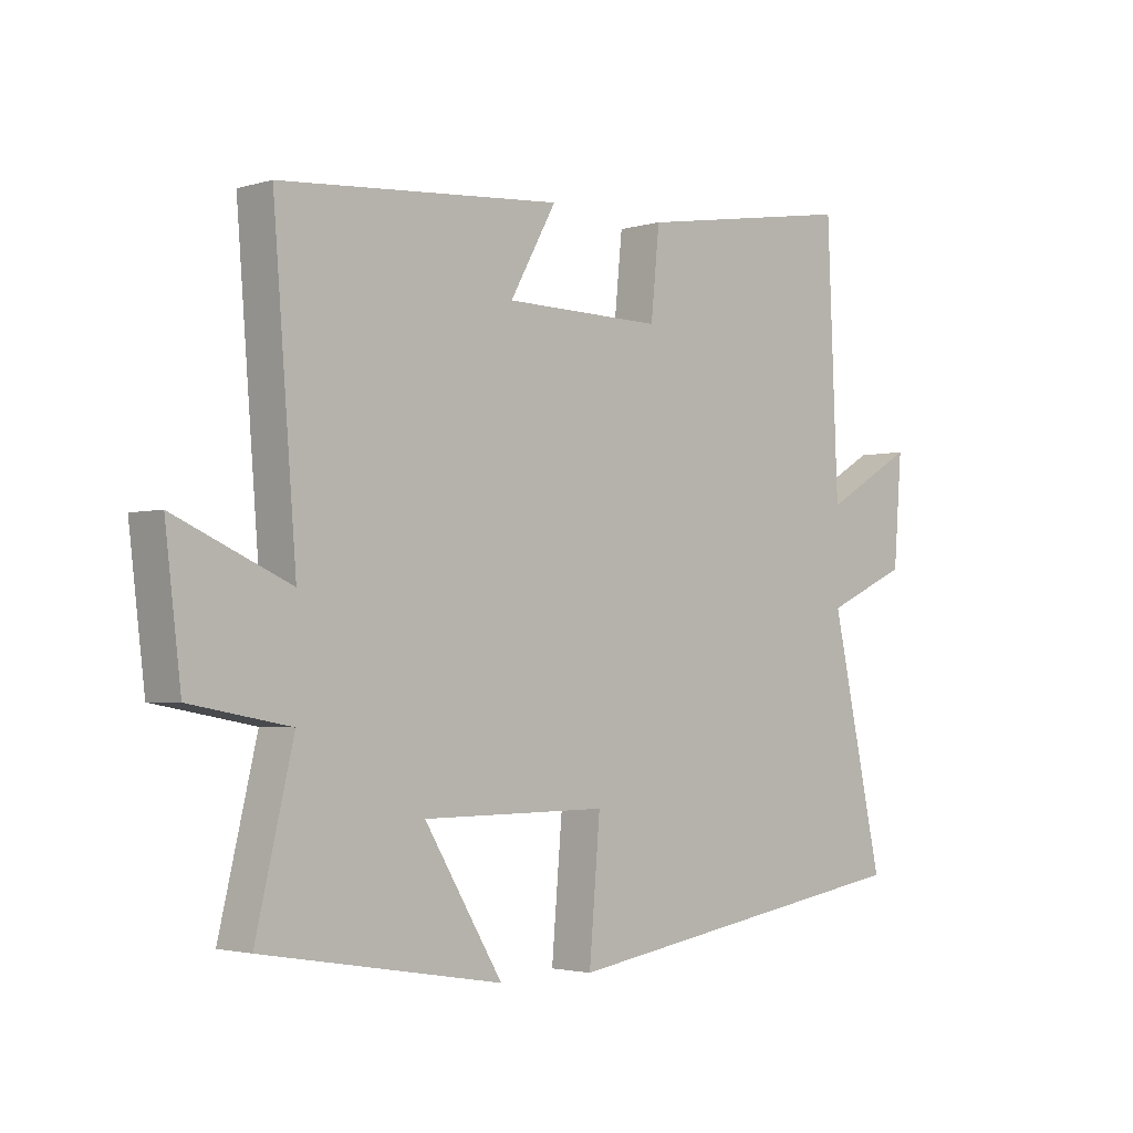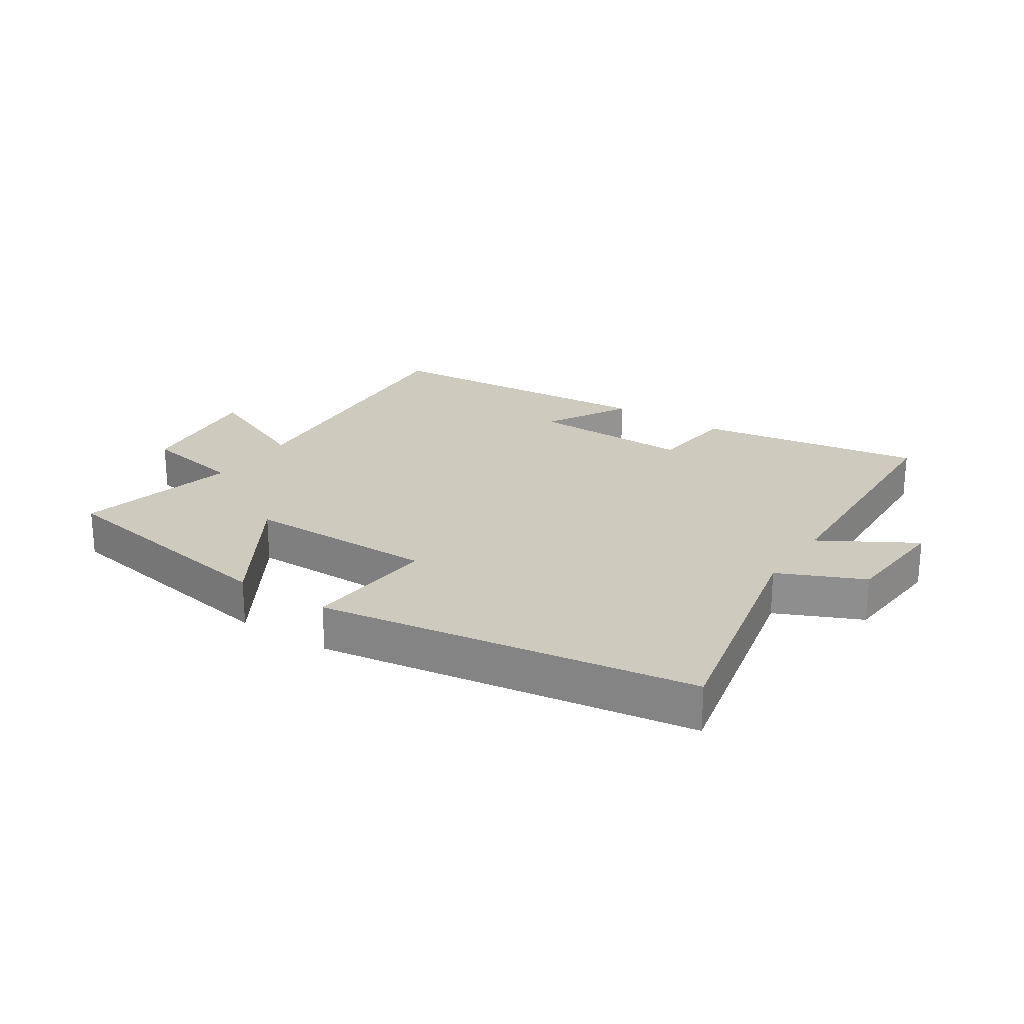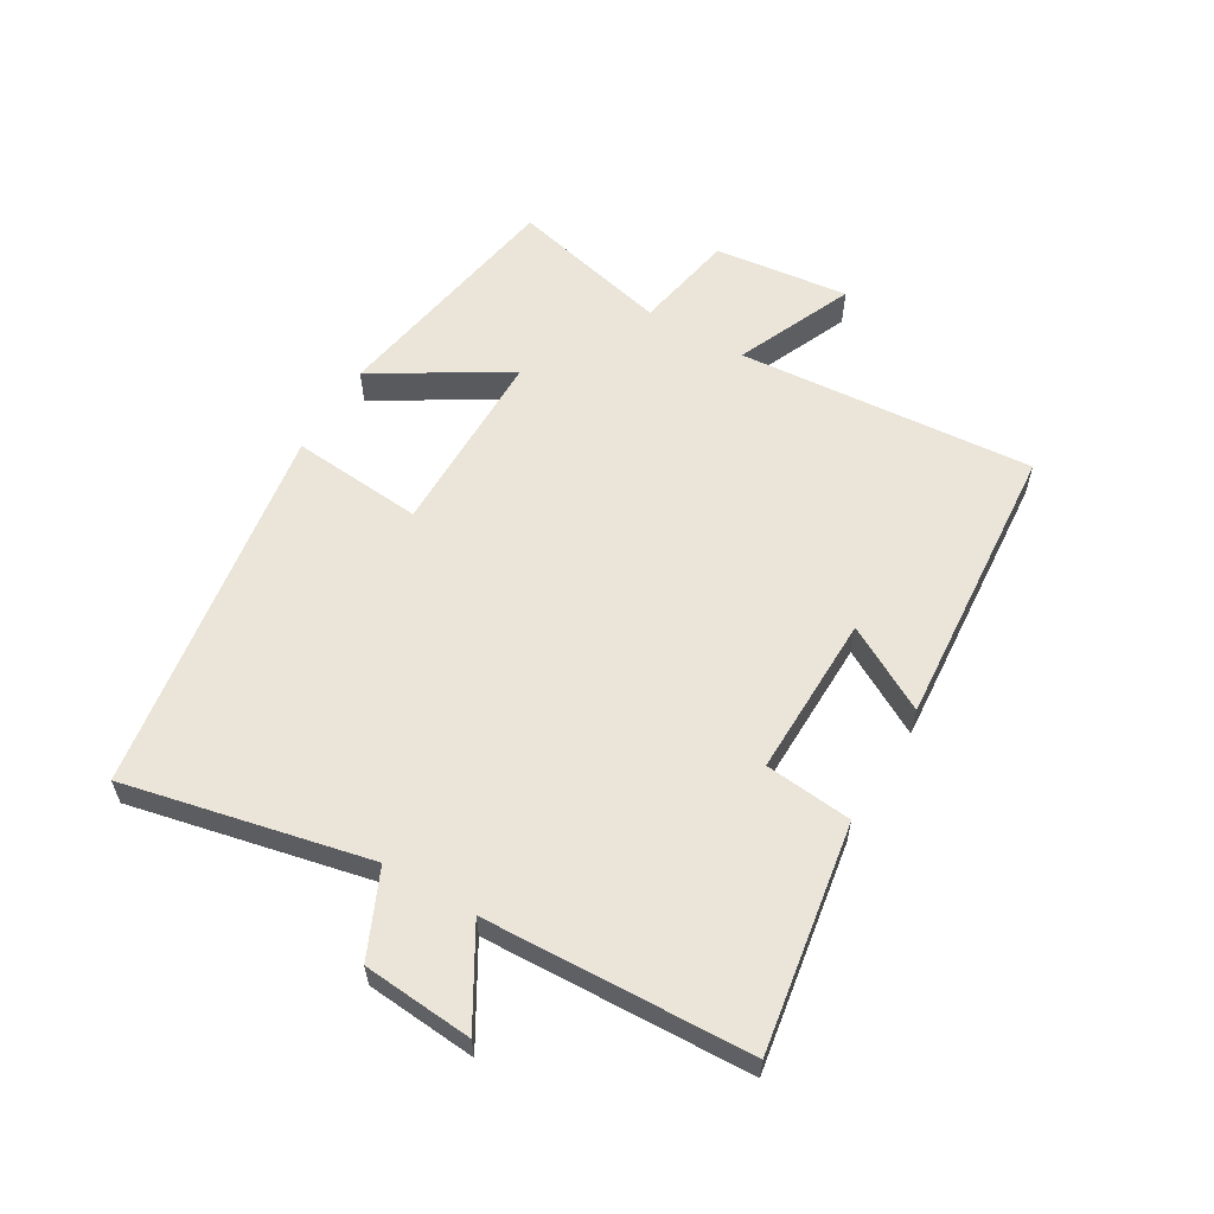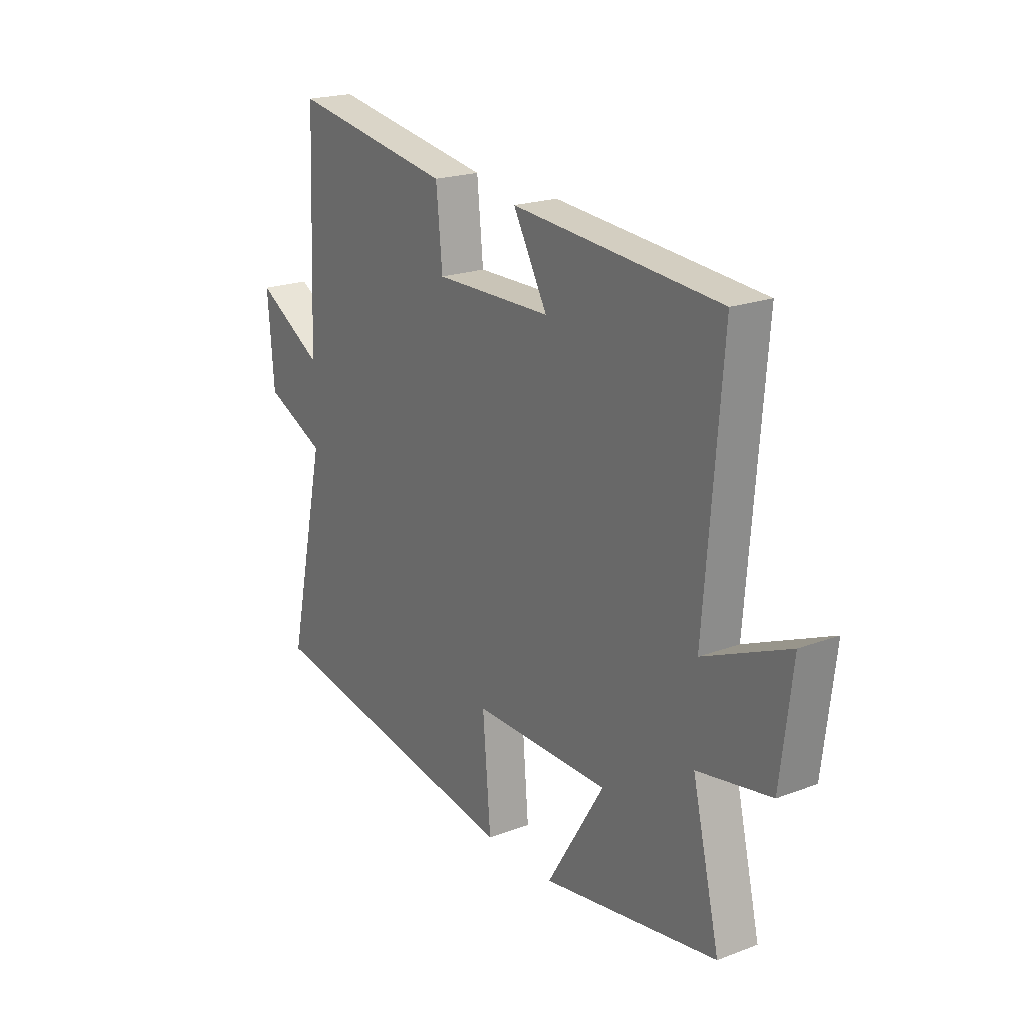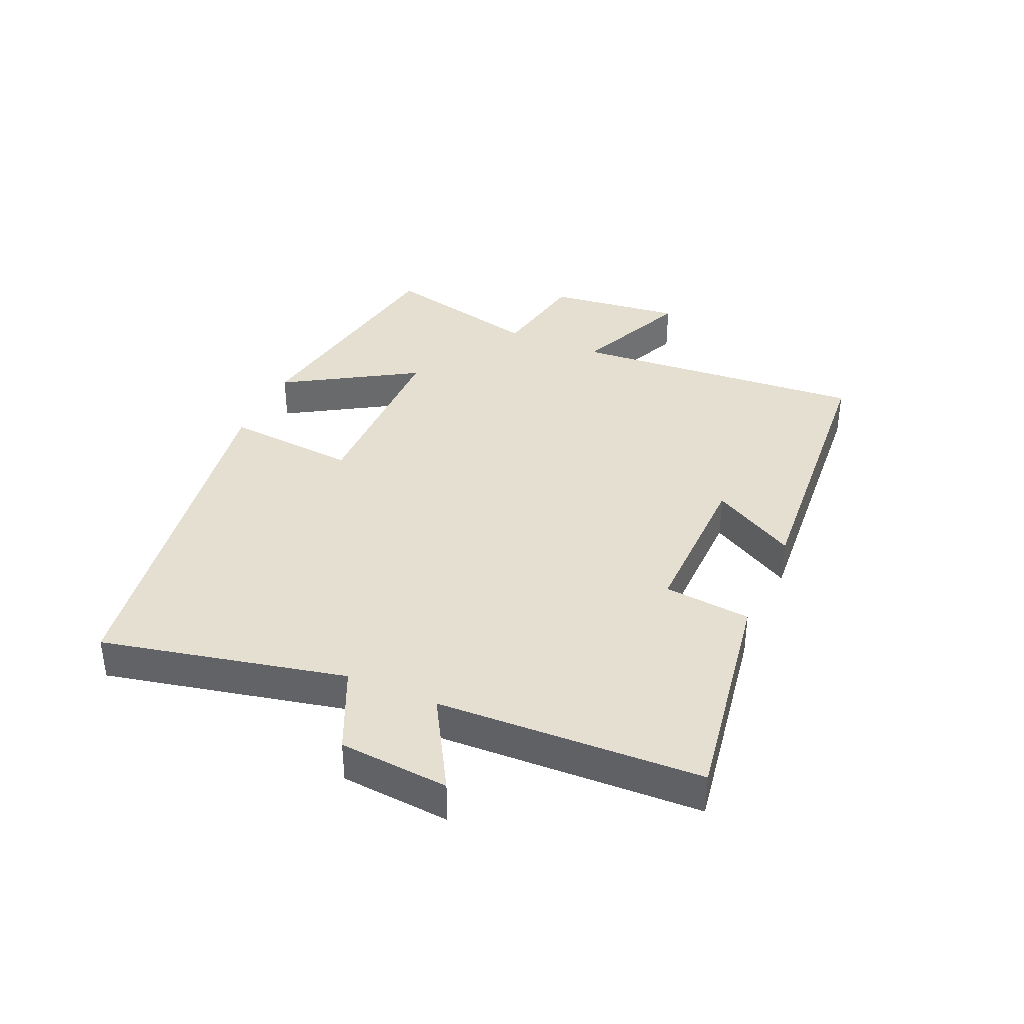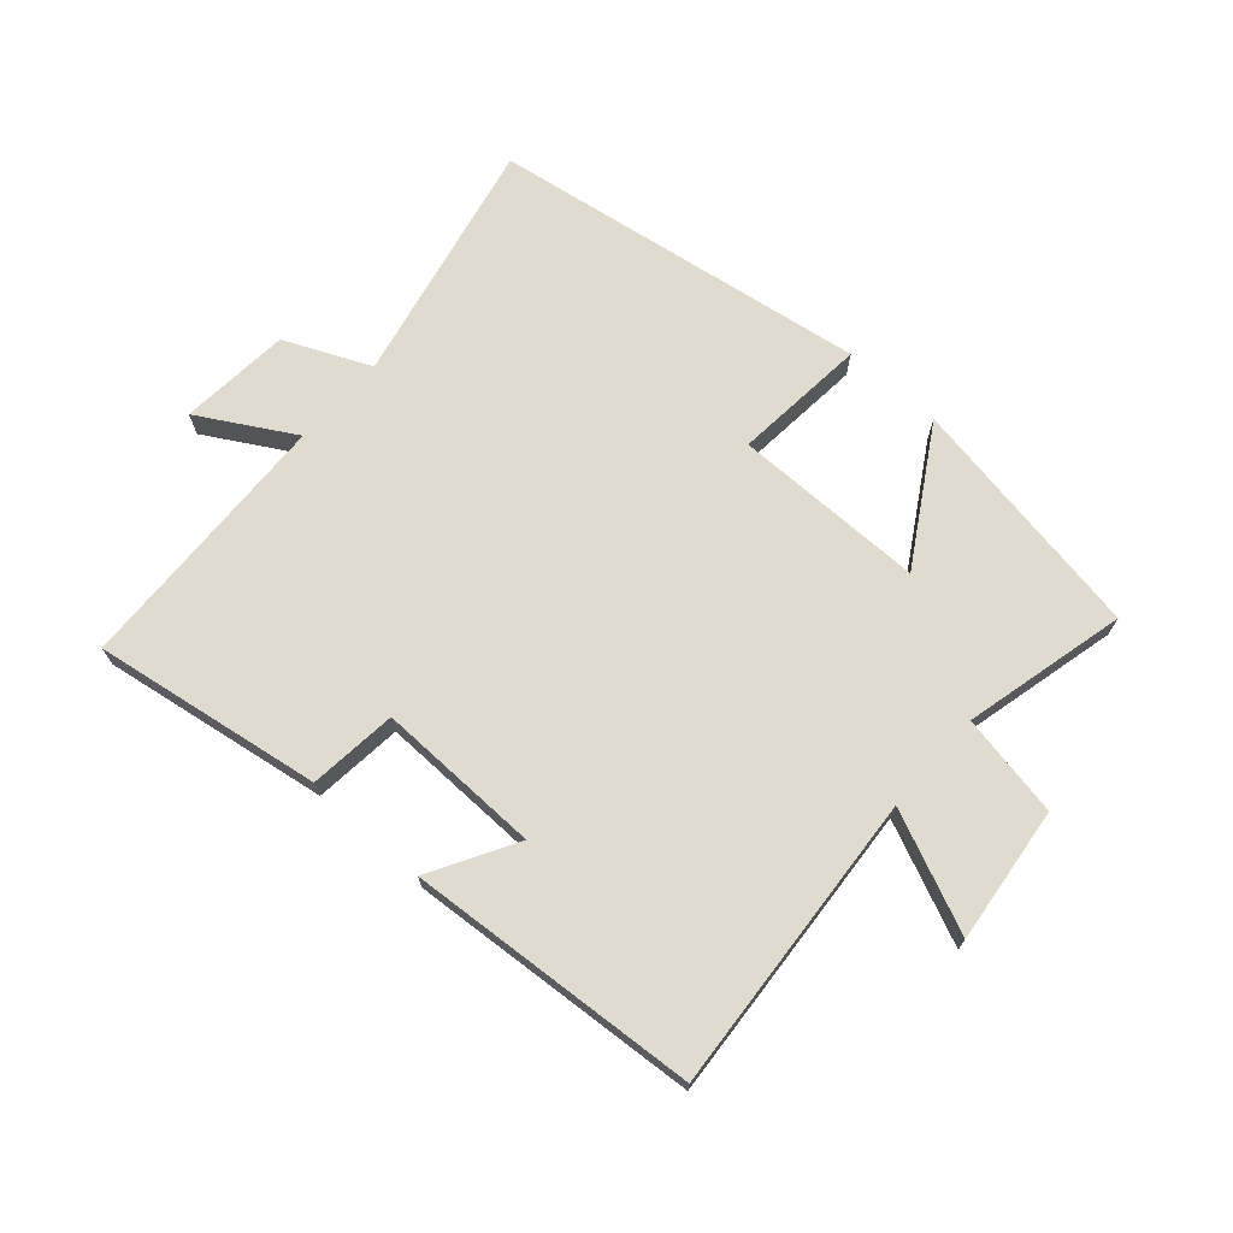
<metadata>
{"format":"obj","ext":"obj","renderer":"f3d","projection":"perspective","resolution":1024,"background":"white","views":[{"elev":-2.7,"azim":135.3,"up":"+Z"},{"elev":23.2,"azim":-146.5,"up":"+Y"},{"elev":58.7,"azim":-59.4,"up":"+Y"},{"elev":20.8,"azim":55.9,"up":"+Z"},{"elev":37.5,"azim":-66.2,"up":"+Y"},{"elev":70.3,"azim":41.8,"up":"+Y"}]}
</metadata>
<code>
v -0.586 0.07 -0.405
v -0.5 0.07 -0.015
v -0.635 0.07 0.046
v -0.649 0.07 0.222
v -0.5 0.07 0.135
v -0.482 0.07 0.559
v -0.121 0.07 0.5
v -0.107 0.07 0.36
v 0.153 0.07 0.364
v 0.077 0.07 0.5
v 0.538 0.07 0.464
v 0.5 0.07 -0.012
v 0.689 0.07 0.07
v 0.663 0.07 -0.146
v 0.5 0.07 -0.176
v 0.561 0.07 -0.434
v 0.17 0.07 -0.5
v 0.298 0.07 -0.29
v -0.006 0.07 -0.288
v 0.012 0.07 -0.5
v -0.586 0 -0.405
v -0.5 0 -0.015
v -0.635 0 0.046
v -0.649 0 0.222
v -0.5 0 0.135
v -0.482 0 0.559
v -0.121 0 0.5
v -0.107 0 0.36
v 0.153 0 0.364
v 0.077 0 0.5
v 0.538 0 0.464
v 0.5 0 -0.012
v 0.689 0 0.07
v 0.663 0 -0.146
v 0.5 0 -0.176
v 0.561 0 -0.434
v 0.17 0 -0.5
v 0.298 0 -0.29
v -0.006 0 -0.288
v 0.012 0 -0.5
f 19 20 1 2
f 18 19 2
f 15 16 17 18
f 15 18 2 3
f 12 13 14 15
f 12 15 3
f 9 10 11 12
f 8 9 12 3
f 5 6 7 8
f 5 8 3
f 3 4 5
f 22 21 40 39
f 22 39 38
f 38 37 36 35
f 23 22 38 35
f 35 34 33 32
f 23 35 32
f 32 31 30 29
f 23 32 29 28
f 28 27 26 25
f 23 28 25
f 25 24 23
f 1 21 22 2
f 2 22 23 3
f 3 23 24 4
f 4 24 25 5
f 5 25 26 6
f 6 26 27 7
f 7 27 28 8
f 8 28 29 9
f 9 29 30 10
f 10 30 31 11
f 11 31 32 12
f 12 32 33 13
f 13 33 34 14
f 14 34 35 15
f 15 35 36 16
f 16 36 37 17
f 17 37 38 18
f 18 38 39 19
f 19 39 40 20
f 20 40 21 1

</code>
